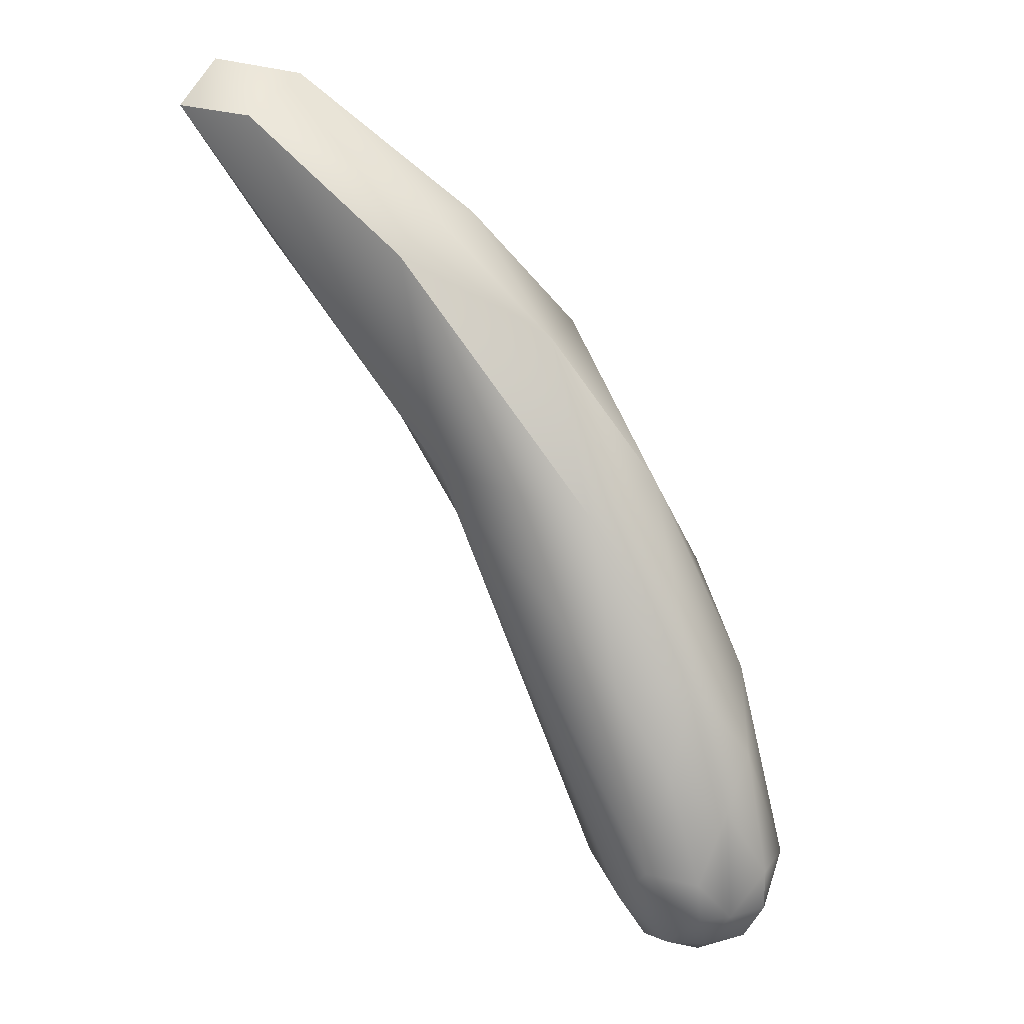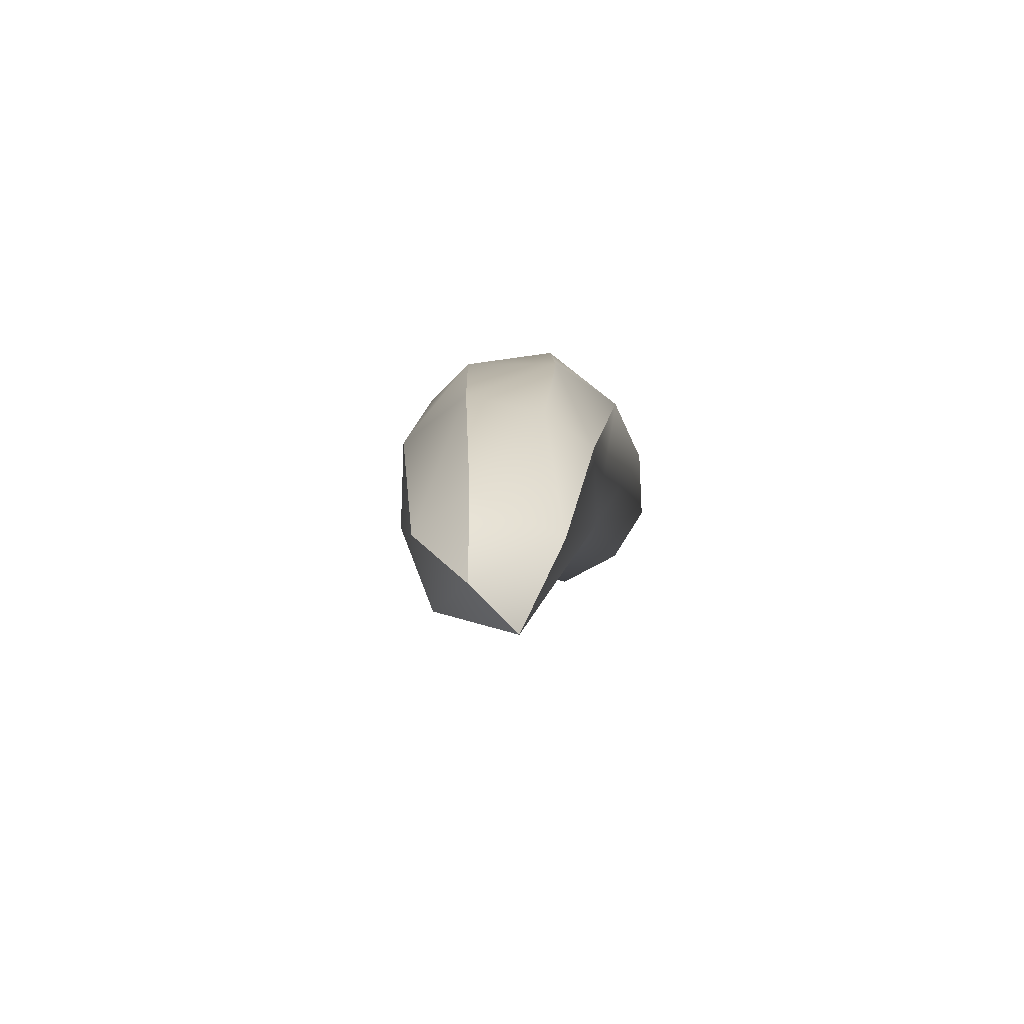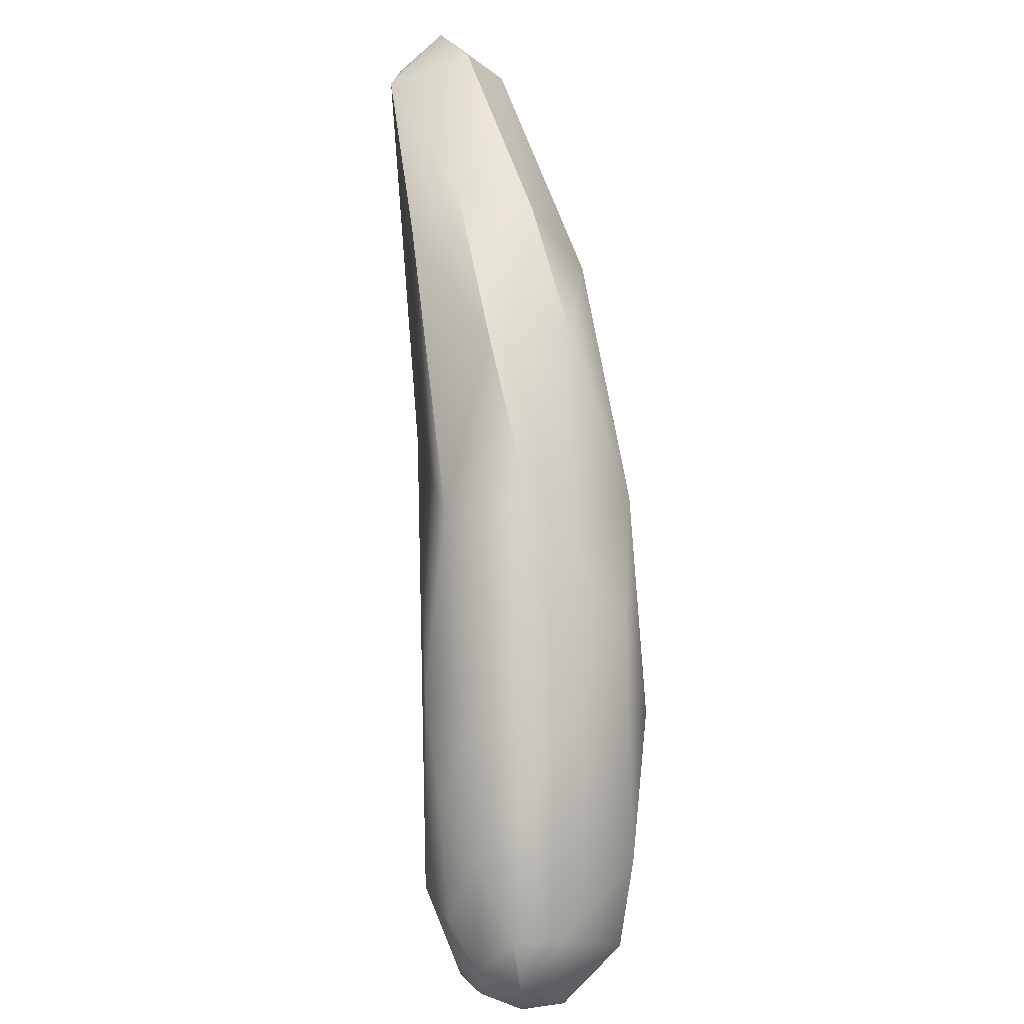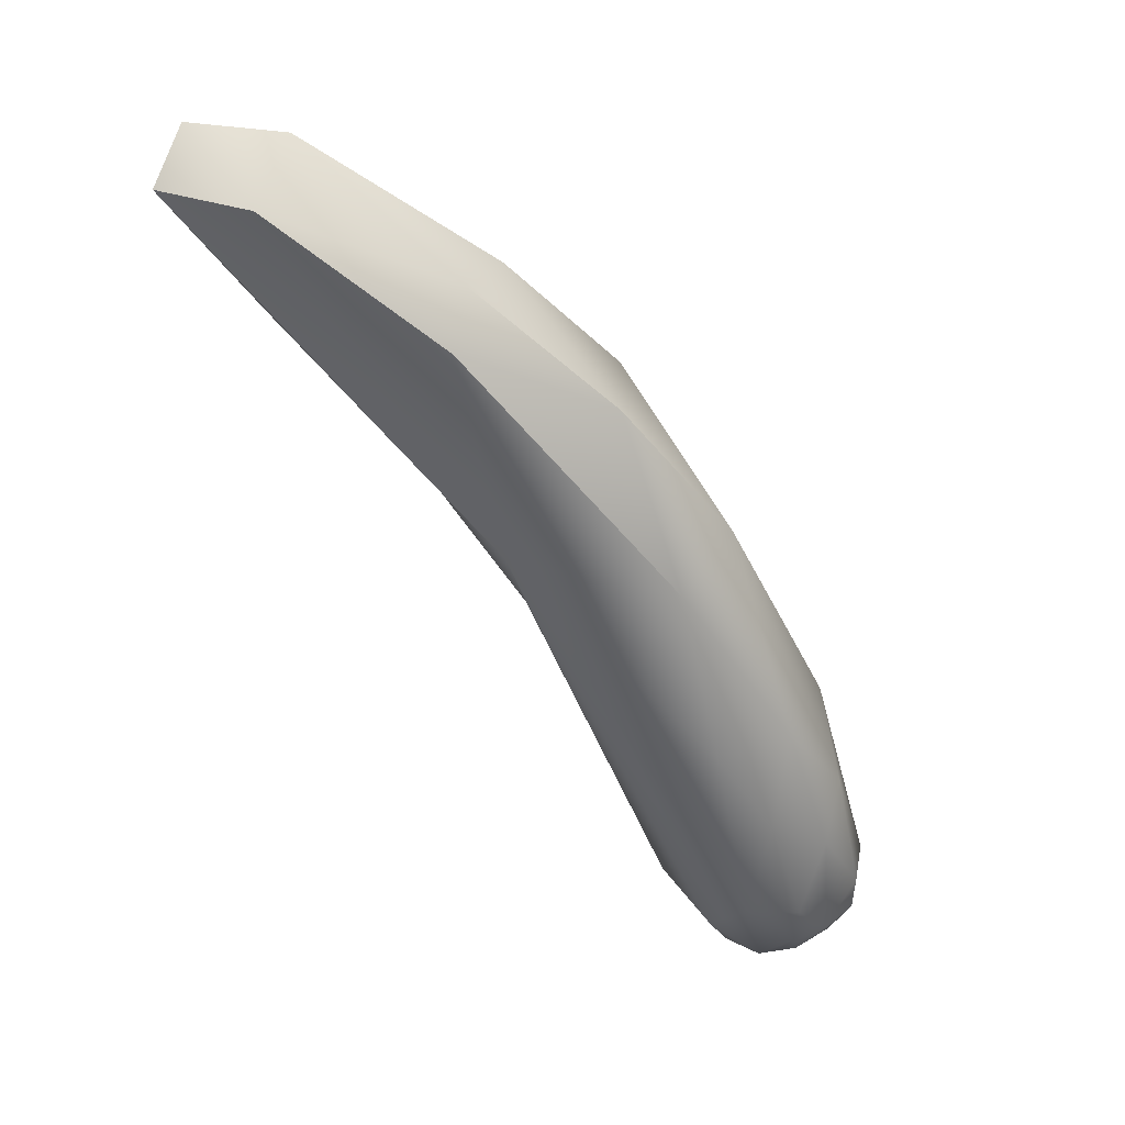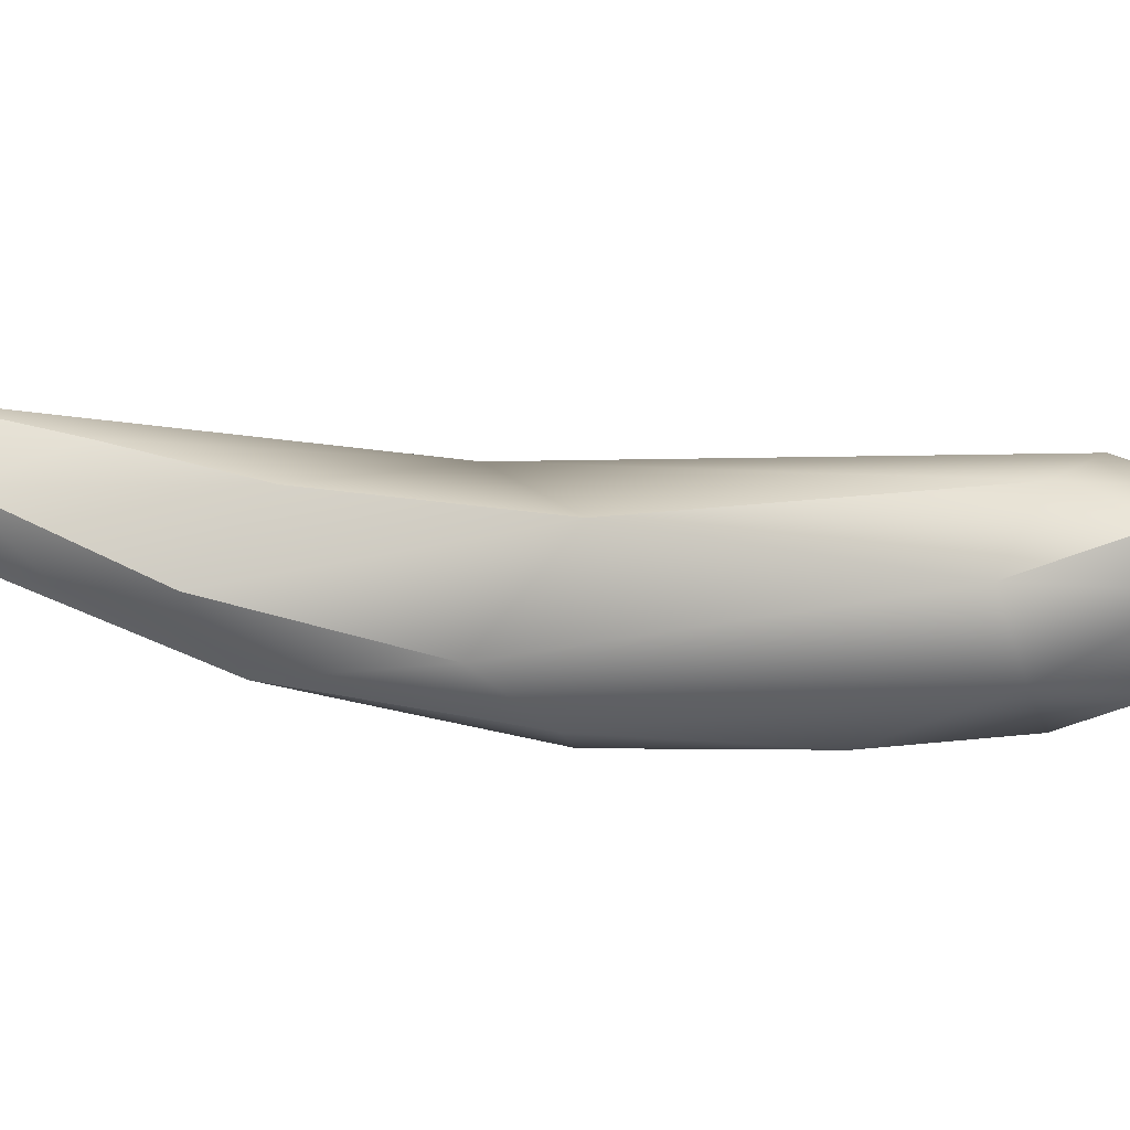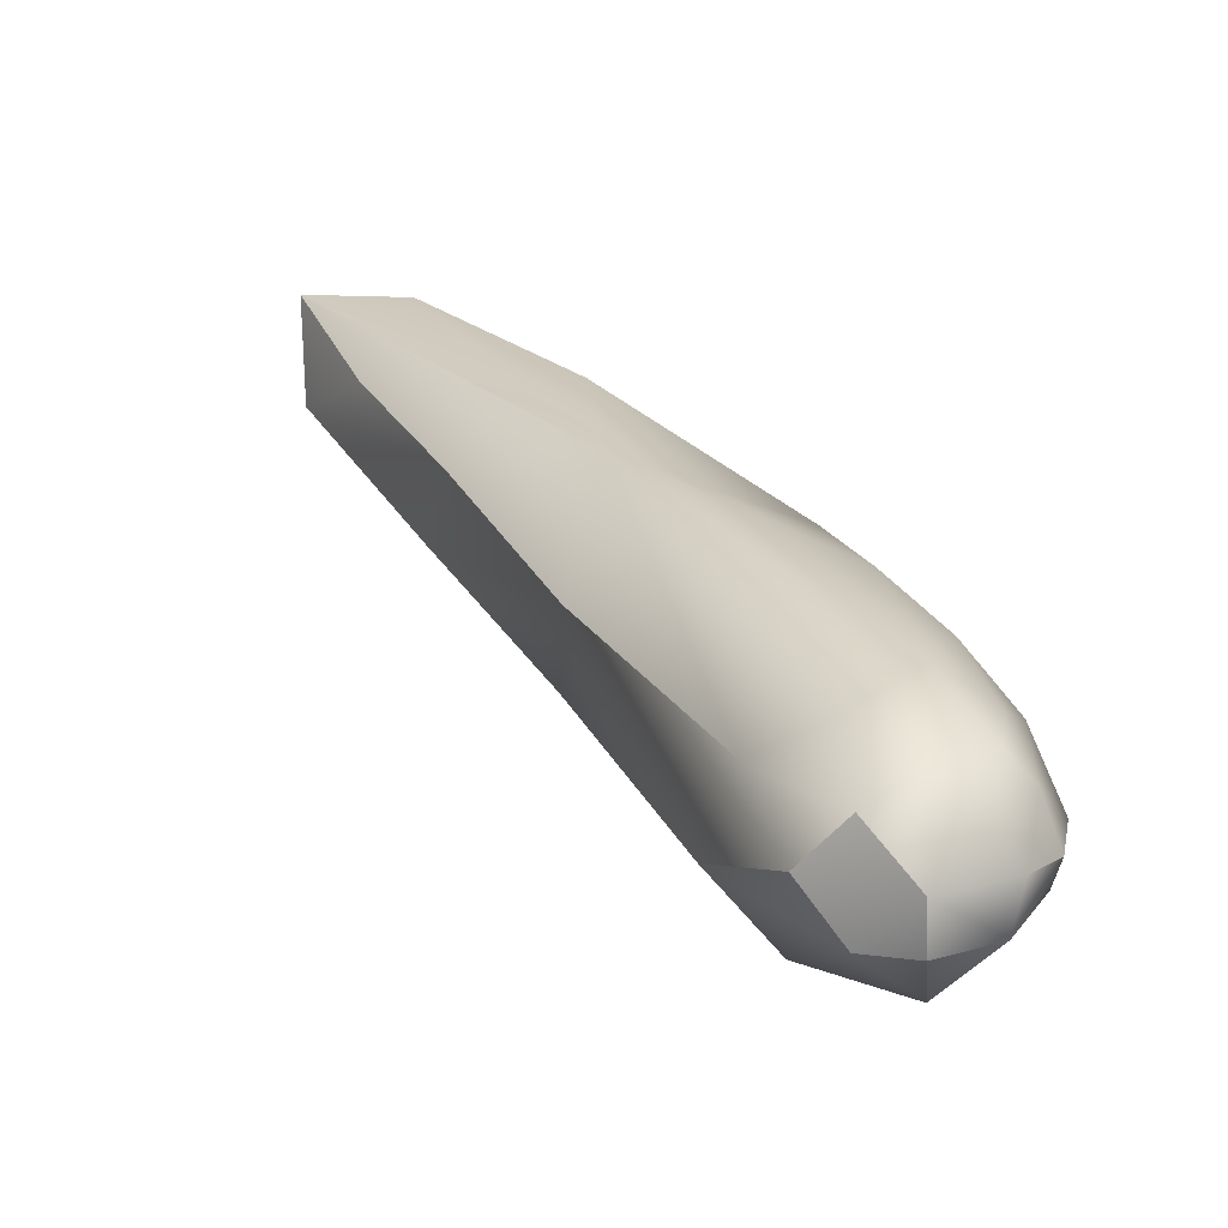
<metadata>
{"format":"obj","ext":"obj","renderer":"f3d","projection":"perspective","resolution":1024,"background":"white","views":[{"elev":21.1,"azim":-142.9,"up":"+Z"},{"elev":60.7,"azim":113.6,"up":"+Z"},{"elev":19.7,"azim":-86.9,"up":"+Z"},{"elev":38.6,"azim":-158.1,"up":"+Z"},{"elev":-20.8,"azim":128.0,"up":"+Y"},{"elev":16.6,"azim":-173.0,"up":"+Y"}]}
</metadata>
<code>
v -25.84 -101 1328
v -26.07 -101.1 1329
v -25.92 -100.6 1328
v -26.13 -100.7 1328
v -26.16 -100.6 1329
v -25.98 -100.3 1328
v -25.7 -100.3 1328
v -25.76 -100 1328
v -25.77 -99.98 1329
v -25.39 -101.6 1328
v -25.34 -101.7 1329
v -25.39 -101.1 1327
v -25.38 -100.6 1327
v -25.38 -100 1328
v -25.33 -99.72 1329
v -24.97 -101.1 1328
v -24.98 -100.3 1328
v -24.92 -99.87 1328
v -24.54 -101.6 1329
v -24.62 -100.7 1328
v -24.29 -100.3 1328
v -24.02 -101 1329
v -25.88 -100.7 1330
v -25.9 -100.3 1329
v -25.51 -101.1 1330
v -25.48 -100.2 1331
v -25.48 -99.87 1330
v -24.95 -99.7 1331
v -24.55 -101.8 1330
v -24.63 -101.6 1331
v -24.5 -99.87 1332
v -24.68 -100.7 1332
v -23.76 -100.2 1334
v -23.8 -101.6 1332
v -23.42 -101.6 1332
v -22.85 -100.3 1331
v -23.45 -101 1334
v -22.68 -101.2 1332
v -22.53 -100.6 1335
v -22.52 -99.85 1335
v -22.22 -101.1 1334
v -21.71 -99.85 1333
v -21.43 -100.6 1334
v -21.01 -100.5 1335
v -20.99 -99.85 1336
v -23 -99.47 1332
v -22.59 -99.41 1334
v -20.86 -99.47 1334
v -21.05 -99.05 1336
v -20.26 -99.86 1335
v -20.59 -100.2 1336
v -20.19 -99.5 1336
v -20.13 -99.05 1336
v -26.13 -100.7 1328
v -25.39 -101.6 1328
v -25.39 -101.1 1327
v -25.39 -101.1 1327
v -25.39 -101.1 1327
v -25.38 -100.6 1327
v -24.97 -101.1 1328
v -24.98 -100.3 1328
v -24.62 -100.7 1328
v -24.62 -100.7 1328
v -23.76 -100.2 1334
v -22.85 -100.3 1331
v -22.53 -100.6 1335
v -22.22 -101.1 1334
v -21.71 -99.85 1333
v -21.43 -100.6 1334
v -20.99 -99.85 1336
v -22.59 -99.41 1334
v -20.86 -99.47 1334
v -21.05 -99.05 1336
v -20.26 -99.86 1335
v -20.59 -100.2 1336
v -20.19 -99.5 1336
v -20.19 -99.5 1336
v -20.13 -99.05 1336
v -20.13 -99.05 1336
v -20.13 -99.05 1336
v -20.13 -99.05 1336
g grp1
f 2 10 11
f 10 2 1
f 3 13 1
f 1 4 3
f 4 1 2
f 13 3 7
f 7 3 6
f 6 3 54
f 5 4 2
f 5 6 54
f 5 24 6
f 7 6 8
f 8 6 9
f 9 6 24
f 1 12 10
f 56 1 13
f 13 7 14
f 14 8 15
f 14 7 8
f 9 15 8
f 9 24 27
f 15 9 27
f 16 19 55
f 55 19 11
f 55 57 16
f 59 60 58
f 17 13 14
f 14 18 17
f 18 14 15
f 19 29 11
f 20 60 59
f 21 62 17
f 61 20 59
f 21 17 18
f 21 18 46
f 46 18 15
f 19 35 29
f 19 16 22
f 63 22 16
f 22 62 21
f 21 46 36
f 22 21 65
f 2 23 5
f 5 23 24
f 11 25 2
f 2 25 23
f 25 32 23
f 32 26 23
f 24 26 27
f 24 23 26
f 31 26 32
f 27 26 28
f 15 27 28
f 11 29 30
f 30 25 11
f 30 32 25
f 26 31 28
f 29 34 30
f 32 30 34
f 32 33 31
f 15 28 46
f 32 37 64
f 29 35 34
f 19 22 38
f 35 19 38
f 38 22 65
f 43 38 65
f 36 46 42
f 43 65 68
f 37 32 34
f 33 40 47
f 41 37 34
f 37 39 64
f 37 41 66
f 64 39 40
f 35 41 34
f 51 66 41
f 67 35 38
f 38 69 67
f 39 45 40
f 66 51 70
f 44 67 69
f 67 44 75
f 42 46 48
f 68 50 43
f 44 69 74
f 72 50 68
f 45 49 40
f 31 33 47
f 46 28 31
f 46 31 71
f 40 49 47
f 71 73 46
f 48 46 53
f 78 46 73
f 52 49 45
f 44 74 75
f 72 79 50
f 76 75 74
f 70 51 77
f 76 74 80
f 81 49 52

</code>
